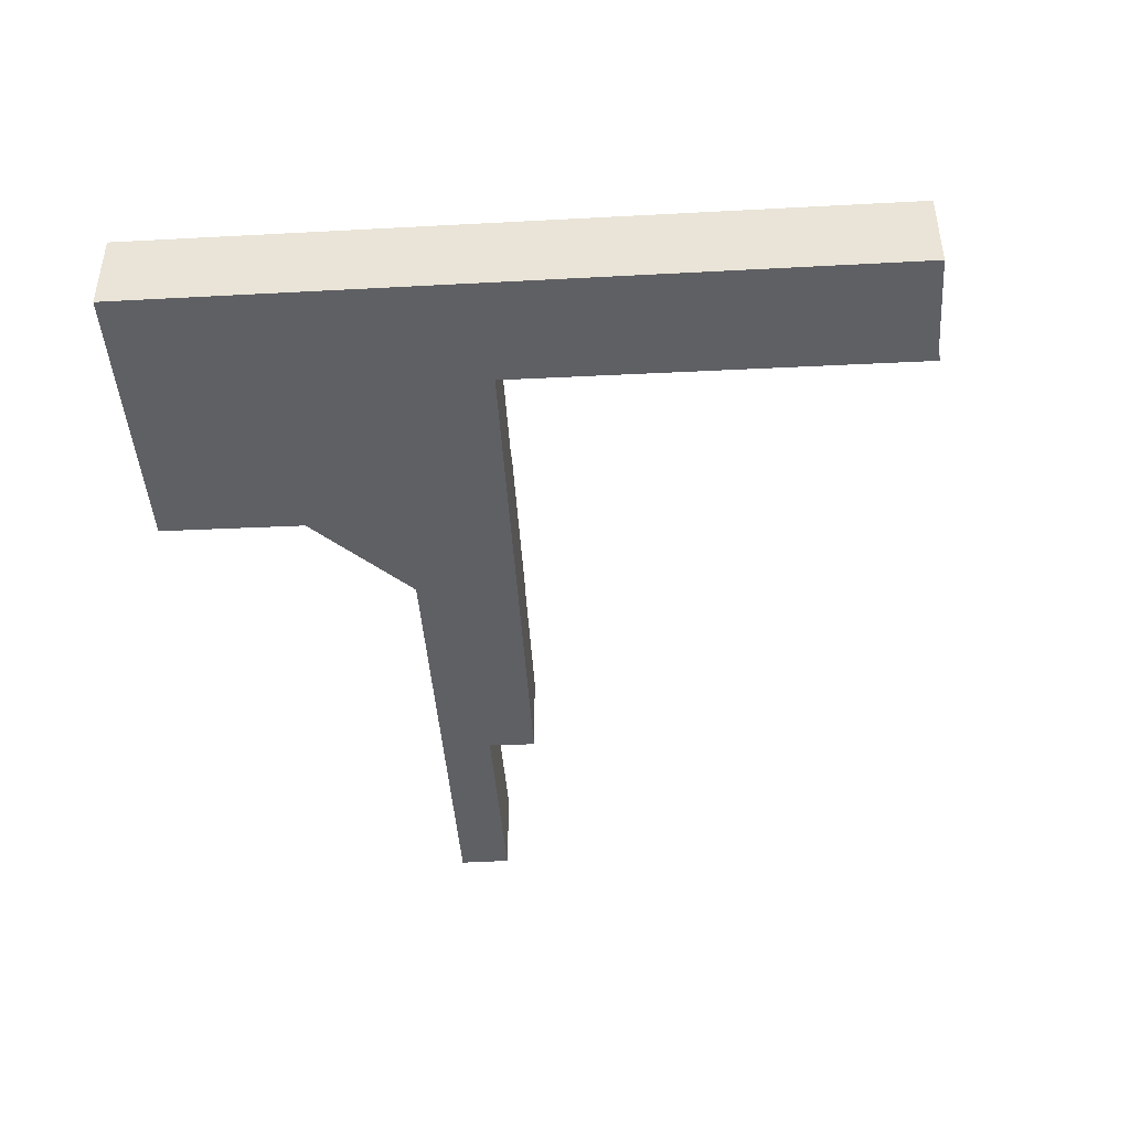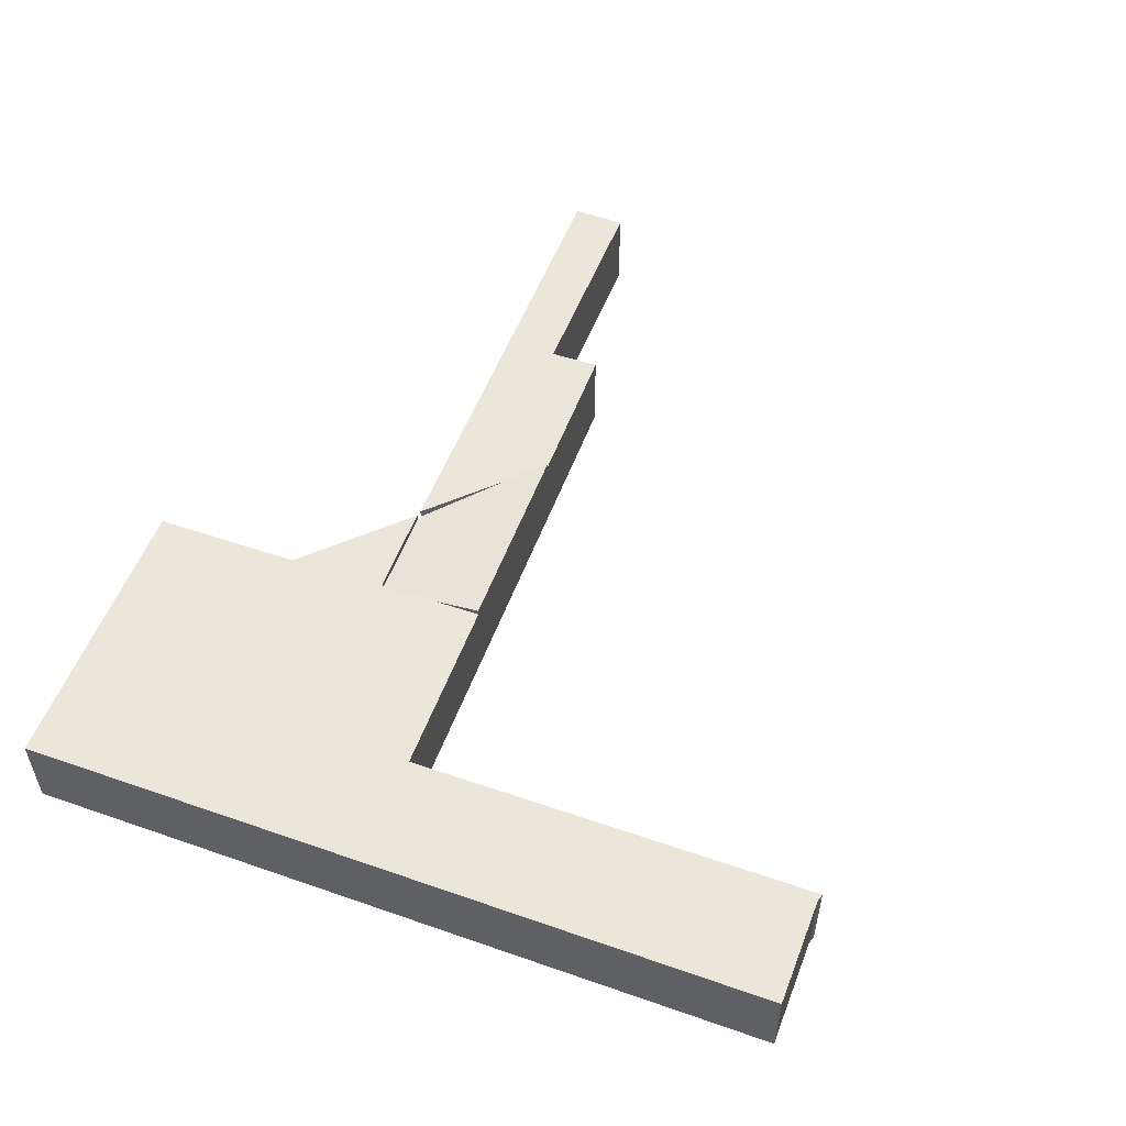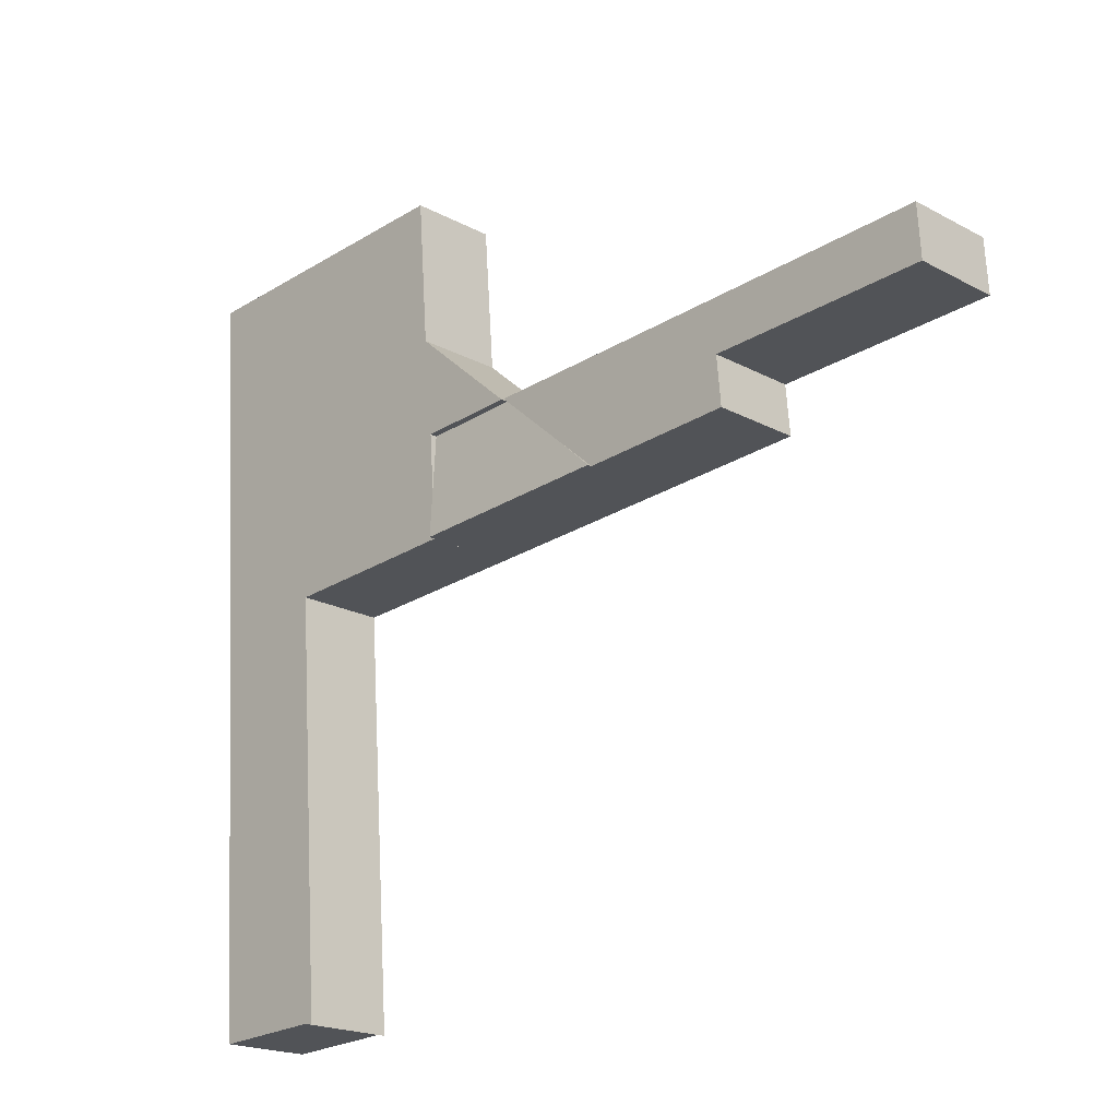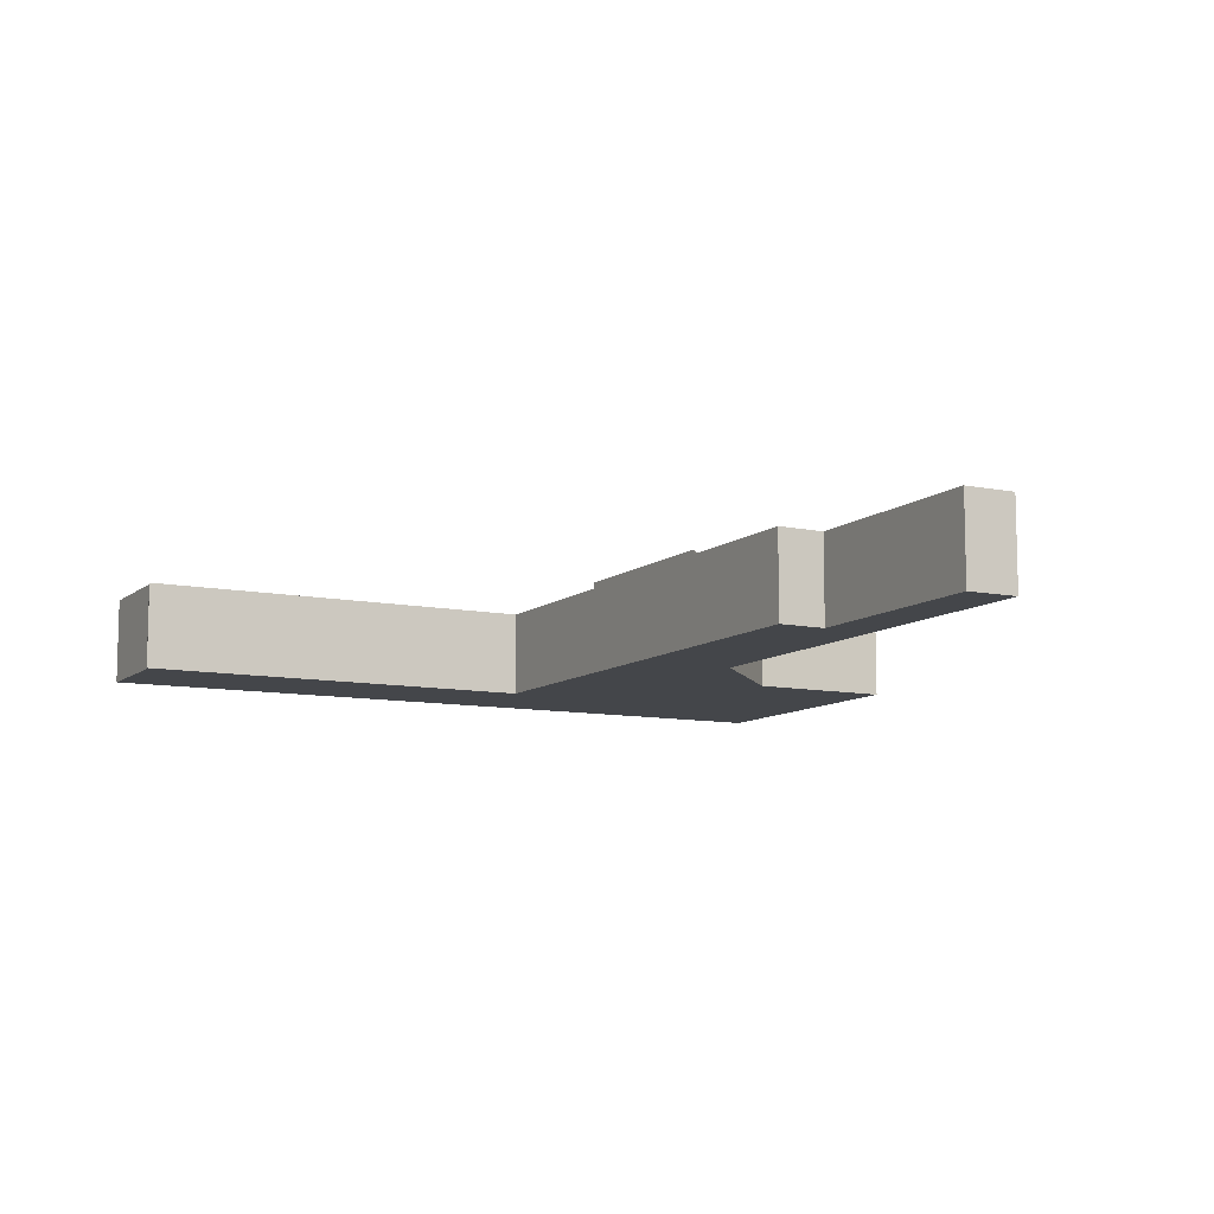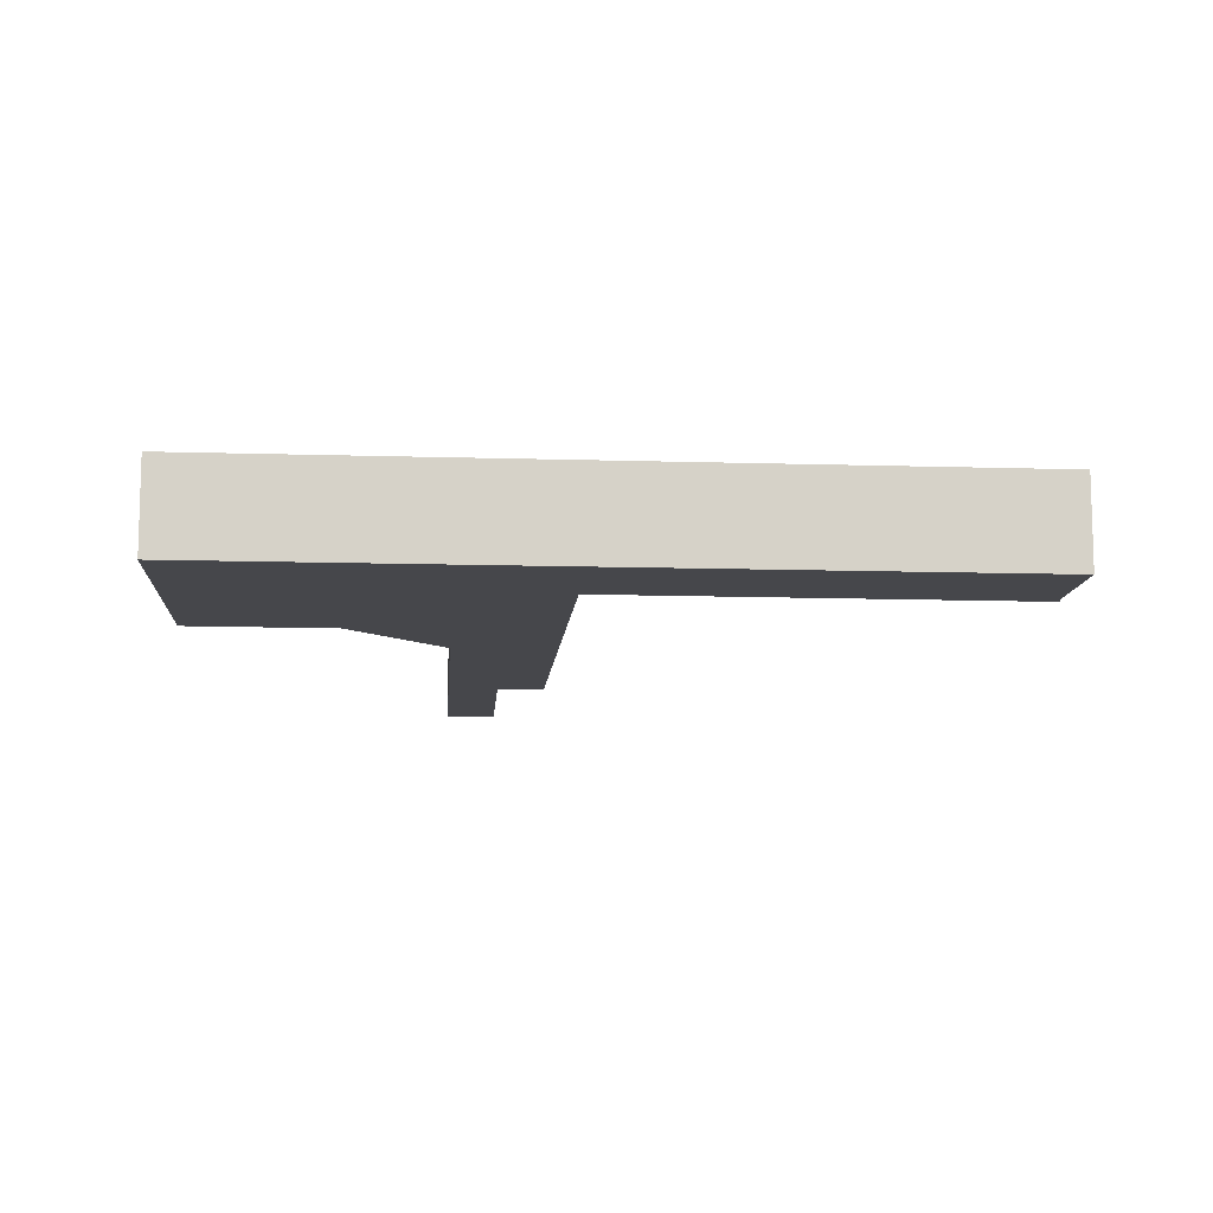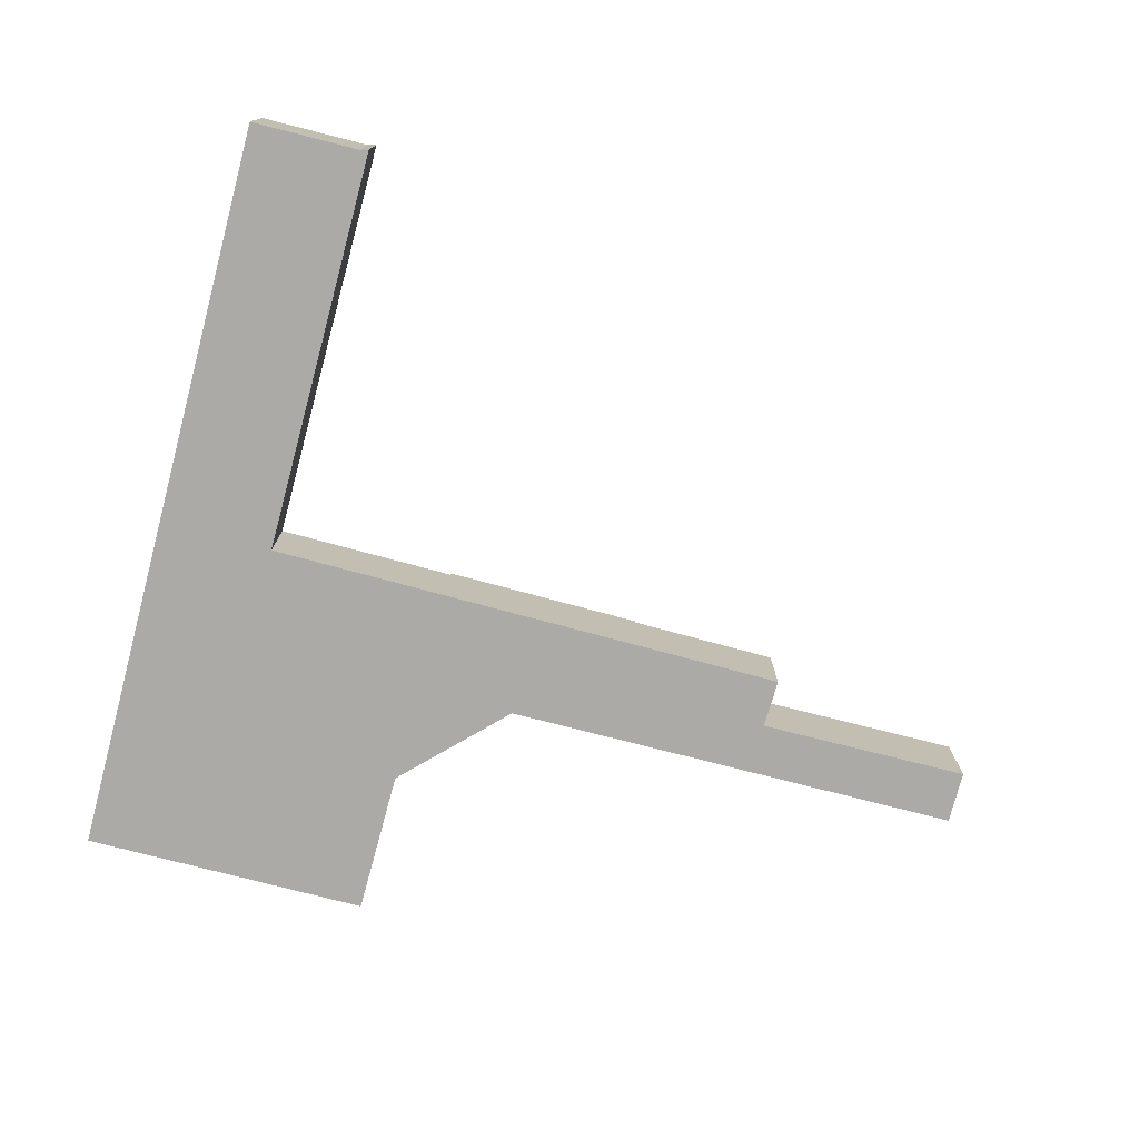
<metadata>
{"format":"obj","ext":"obj","renderer":"f3d","projection":"perspective","resolution":1024,"background":"white","views":[{"elev":-44.0,"azim":97.4,"up":"+Y"},{"elev":54.2,"azim":114.2,"up":"+Y"},{"elev":-19.6,"azim":-135.2,"up":"+Z"},{"elev":-9.7,"azim":-114.2,"up":"+Y"},{"elev":-10.7,"azim":89.4,"up":"+Y"},{"elev":-76.0,"azim":169.0,"up":"+Y"}]}
</metadata>
<code>
v  0.187 4.349 2.578
v  0 4.349 2.663e-16
v  0.156 4.349 2.58
v  10.48 4.349 -0.589
v  2.799 4.349 2.419
v  22.94 4.349 1.193
v  19.39 4.349 -1.916
v  17.57 4.349 -3.508
v  10.27 4.349 -2.987
v  22.94 -7.305e-17 1.193
v  2.799 -1.481e-16 2.419
v  0.187 -1.579e-16 2.578
v  0.156 -1.58e-16 2.58
v  19.39 1.173e-16 -1.916
v  17.57 2.148e-16 -3.508
v  10.27 1.829e-16 -2.987
v  10.48 3.607e-17 -0.589
v  0 0 0
v  35.83 4.264 12.47
v  28.27 4.264 5.859
v  28.81 4.264 12.91
v  37.37 4.264 12.38
v  42.01 4.264 12.09
v  43.11 4.264 12.02
v  42.3 4.264 -0.103
v  28.26 4.264 5.717
v  28.16 4.264 5.623
v  27.8 4.264 0.932
v  23.18 4.264 1.262
v  27.59 4.264 -1.824
v  27.41 4.264 -4.21
v  36.22 4.264 -4.839
v  36.33 4.264 -4.846
v  41.95 4.264 -5.348
v  36.32 4.264 -4.946
v  34.89 4.264 -24.98
v  35.31 4.264 -24.89
v  40.63 4.264 -25.19
v  43.11 -7.362e-16 12.02
v  42.01 -7.404e-16 12.09
v  37.37 -7.581e-16 12.38
v  35.83 -7.639e-16 12.47
v  28.81 -7.906e-16 12.91
v  42.3 6.307e-18 -0.103
v  41.95 3.275e-16 -5.348
v  40.63 1.543e-15 -25.19
v  35.31 1.524e-15 -24.89
v  34.89 1.53e-15 -24.98
v  36.33 2.967e-16 -4.846
v  27.41 2.578e-16 -4.21
v  36.22 2.963e-16 -4.839
v  27.8 -5.707e-17 0.932
v  23.18 -7.728e-17 1.262
v  36.32 3.029e-16 -4.946
v  27.59 1.117e-16 -1.824
v  28.26 -3.501e-16 5.717
v  28.27 -3.588e-16 5.859
v  28.16 -3.443e-16 5.623
v  27.8 3.913 0.932
v  23.09 3.924 1.184
v  23.18 3.913 1.262
v  17.57 4.567 -3.508
v  27.41 4.567 -4.21
v  22.94 3.924 1.193
v  23.09 -7.25e-17 1.184
g defaultobject
f 1 2 3
f 2 1 4
f 4 1 5
f 4 5 6
f 4 6 7
f 4 7 8
f 8 9 4
f 5 10 6
f 10 5 11
f 11 5 1
f 11 1 3
f 11 3 12
f 12 3 13
f 10 7 6
f 7 10 14
f 7 14 8
f 8 14 15
f 15 9 8
f 9 15 16
f 17 2 4
f 2 17 18
f 16 4 9
f 4 16 17
f 18 3 2
f 3 18 13
f 11 14 10
f 14 11 17
f 14 17 15
f 17 11 18
f 18 11 12
f 18 12 13
f 16 15 17
f 19 20 21
f 20 19 22
f 20 22 23
f 20 23 24
f 20 24 25
f 20 25 26
f 26 25 27
f 27 25 28
f 27 28 29
f 28 25 30
f 30 25 31
f 31 25 32
f 32 25 33
f 33 25 34
f 33 34 35
f 35 34 36
f 36 34 37
f 37 34 38
f 23 39 24
f 39 23 22
f 39 22 40
f 40 22 41
f 41 22 19
f 41 19 21
f 41 21 42
f 42 21 43
f 39 25 24
f 25 39 44
f 25 44 34
f 34 44 45
f 34 45 38
f 38 45 46
f 46 37 38
f 37 46 47
f 47 36 37
f 36 47 48
f 49 32 33
f 32 49 31
f 31 49 50
f 50 49 51
f 52 29 28
f 29 52 53
f 48 35 36
f 35 48 54
f 35 54 33
f 33 54 49
f 50 30 31
f 30 50 28
f 28 50 52
f 52 50 55
f 56 20 26
f 20 56 21
f 21 56 43
f 43 56 57
f 53 27 29
f 27 53 58
f 27 58 26
f 26 58 56
f 57 42 43
f 42 57 41
f 41 57 40
f 40 57 39
f 39 57 44
f 44 57 56
f 44 56 58
f 44 58 52
f 52 58 53
f 44 52 55
f 44 55 50
f 44 50 51
f 44 51 49
f 44 49 45
f 45 49 54
f 45 54 48
f 45 48 47
f 45 47 46
f 59 60 61
f 60 59 7
f 7 59 62
f 62 59 30
f 62 30 63
f 7 64 60
f 15 7 62
f 7 15 64
f 64 15 10
f 10 15 14
f 65 61 60
f 61 65 53
f 10 60 64
f 60 10 65
f 53 59 61
f 59 53 52
f 52 30 59
f 30 52 63
f 63 52 50
f 50 52 55
f 50 62 63
f 62 50 15
f 53 55 52
f 55 53 50
f 50 53 65
f 50 65 10
f 50 10 14
f 50 14 15

</code>
